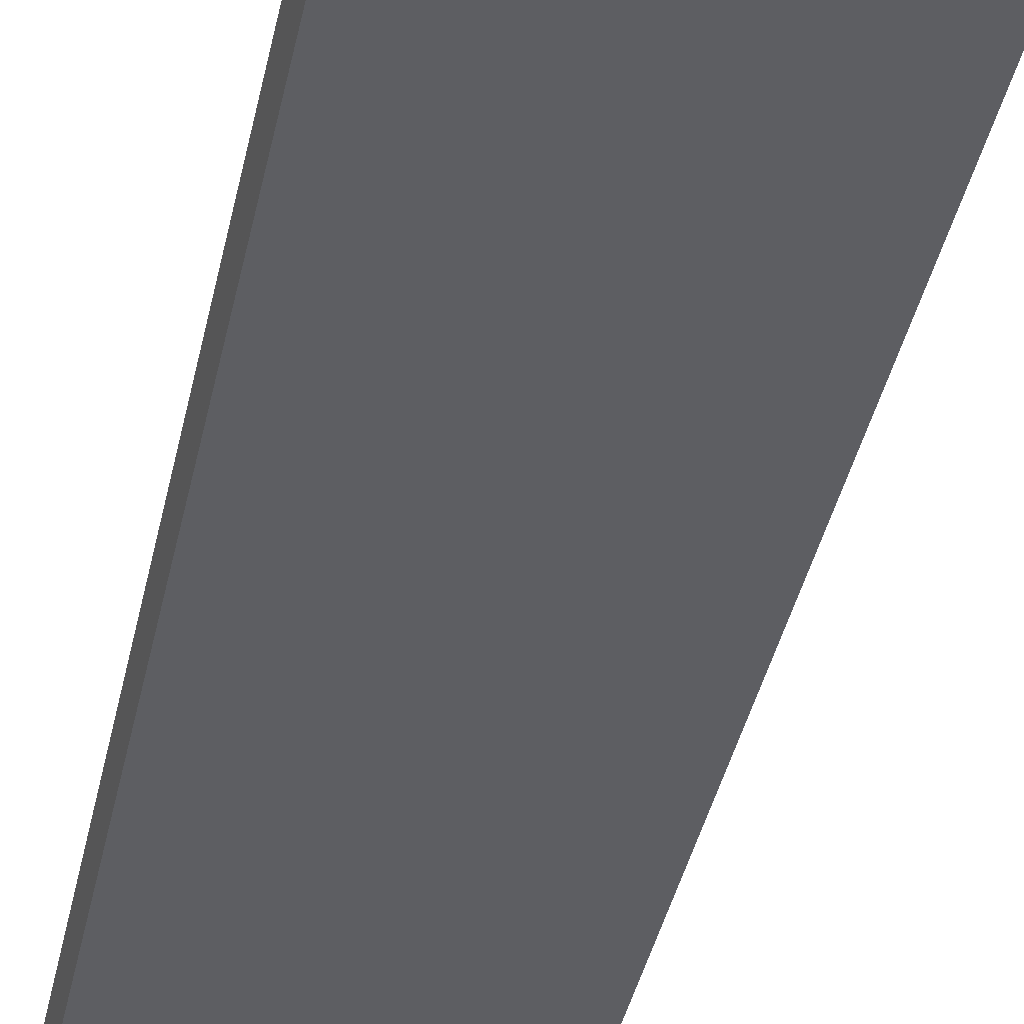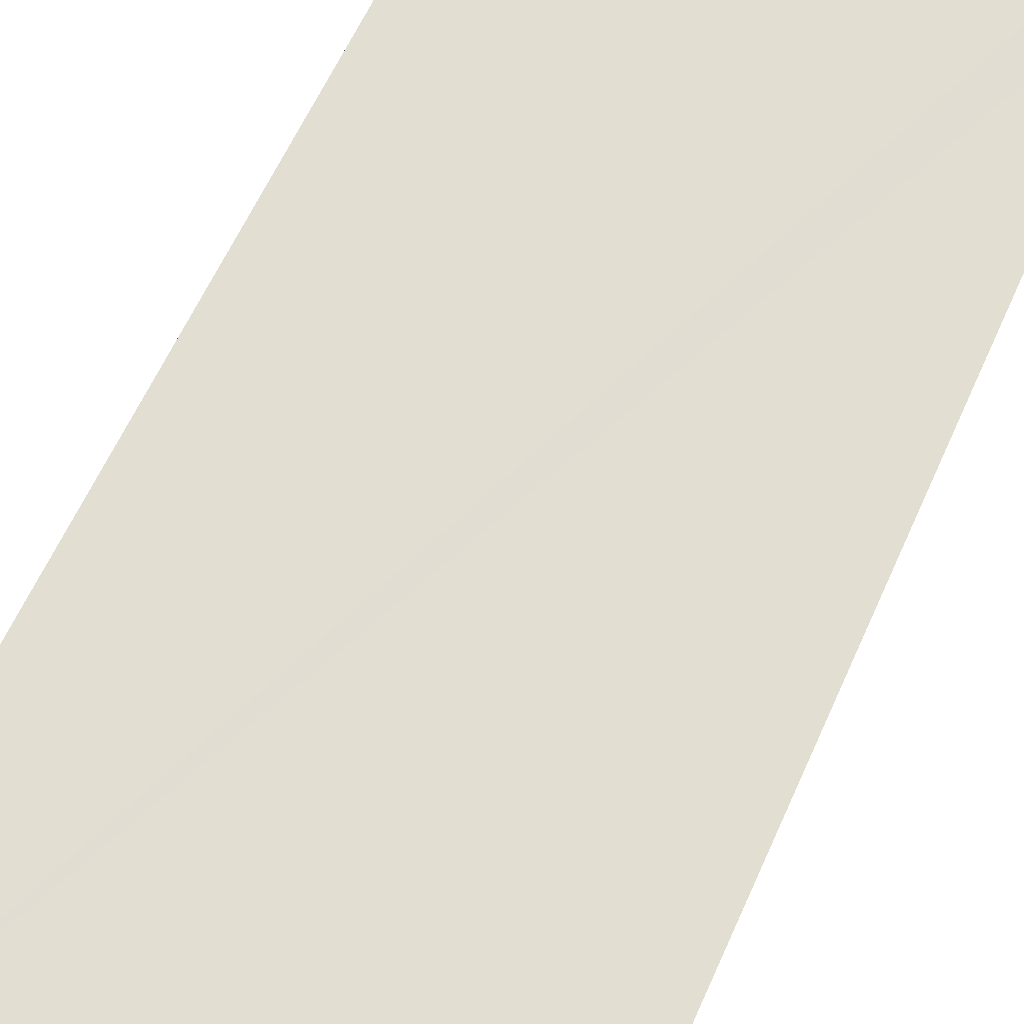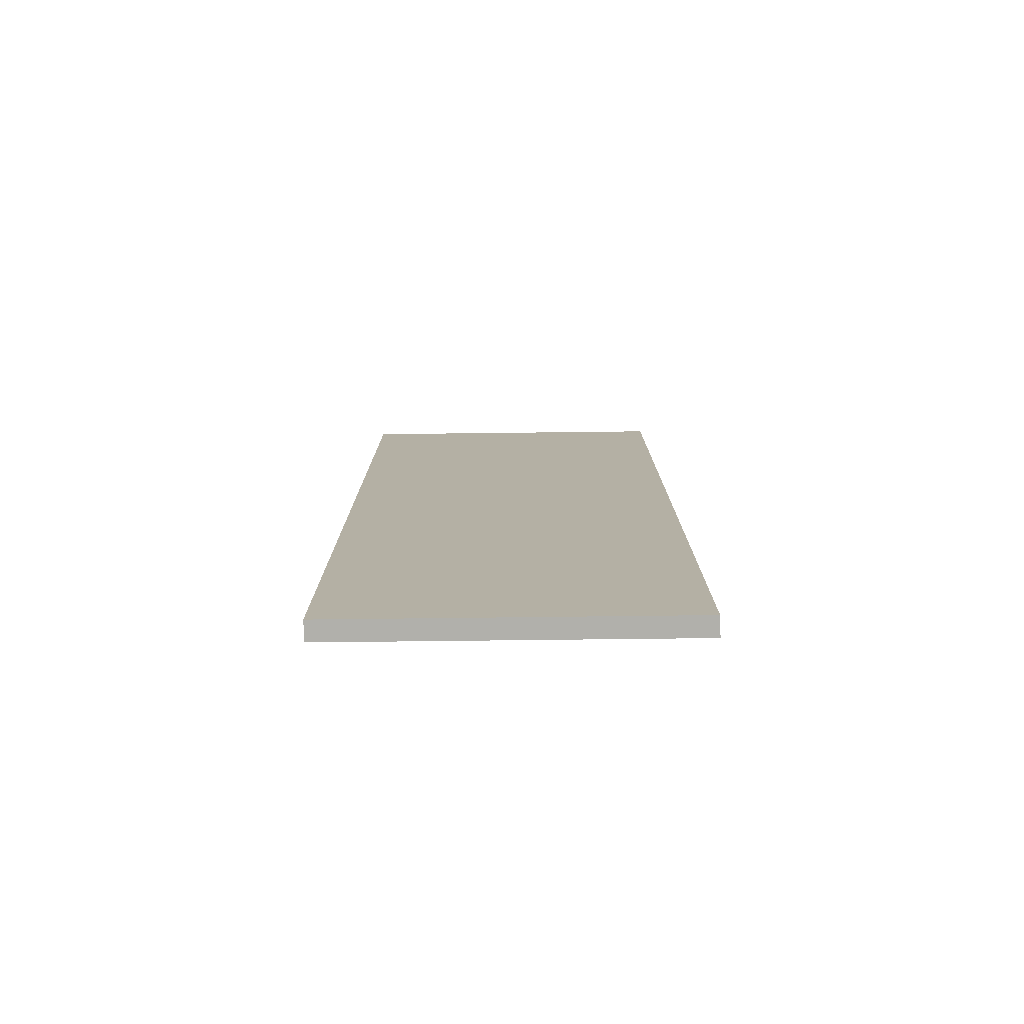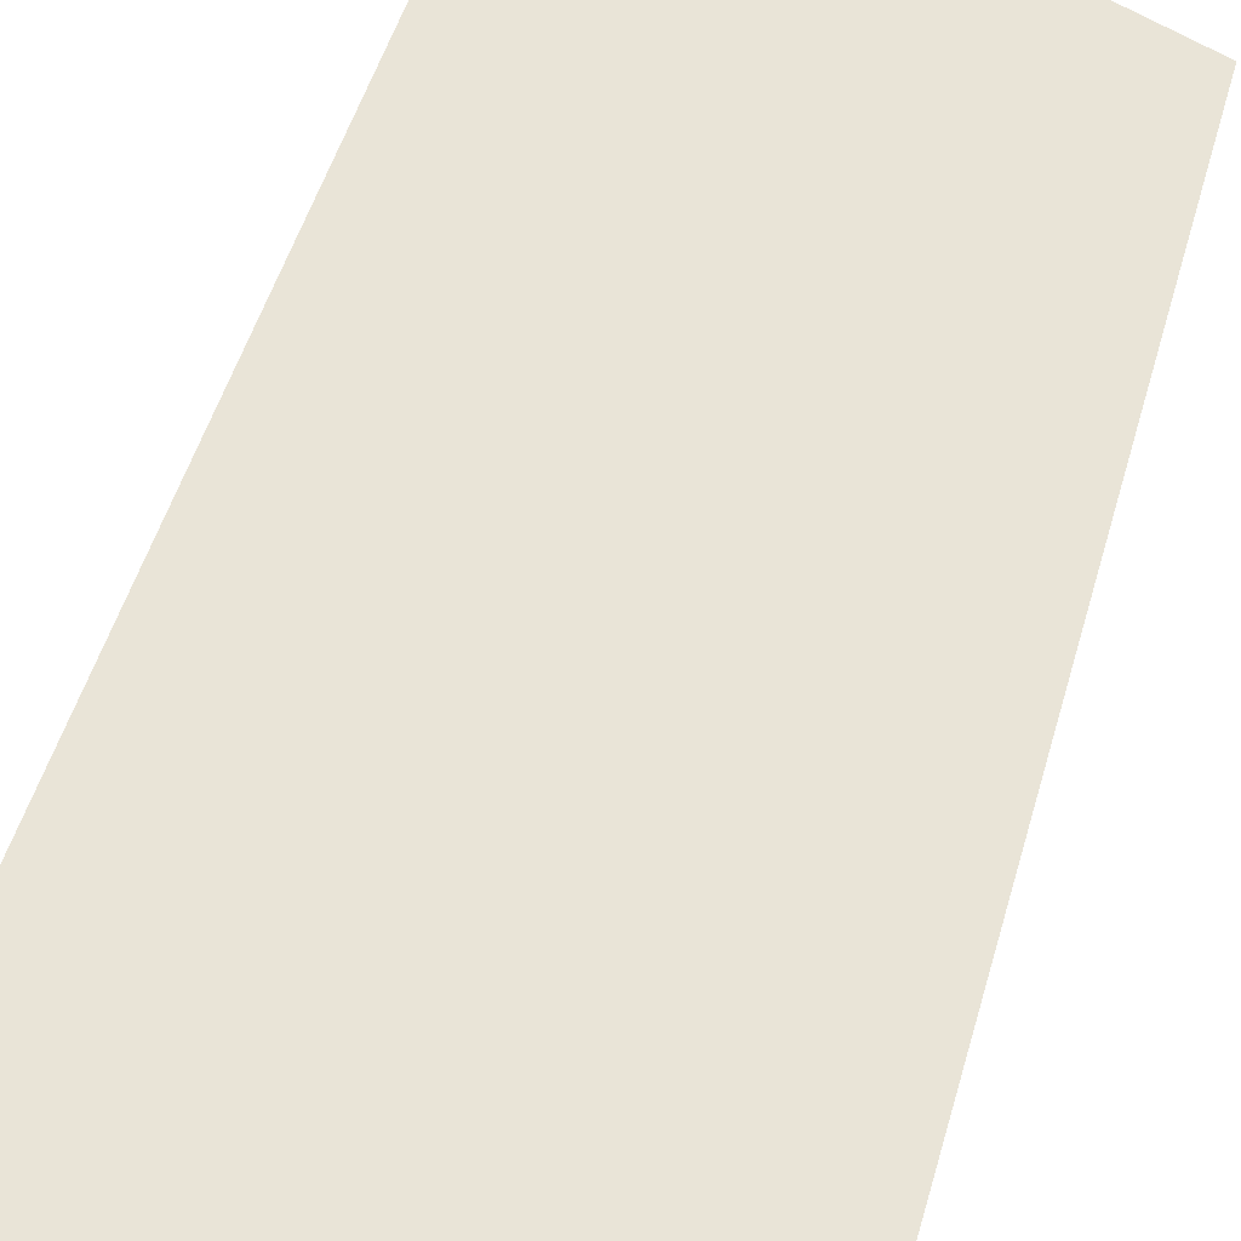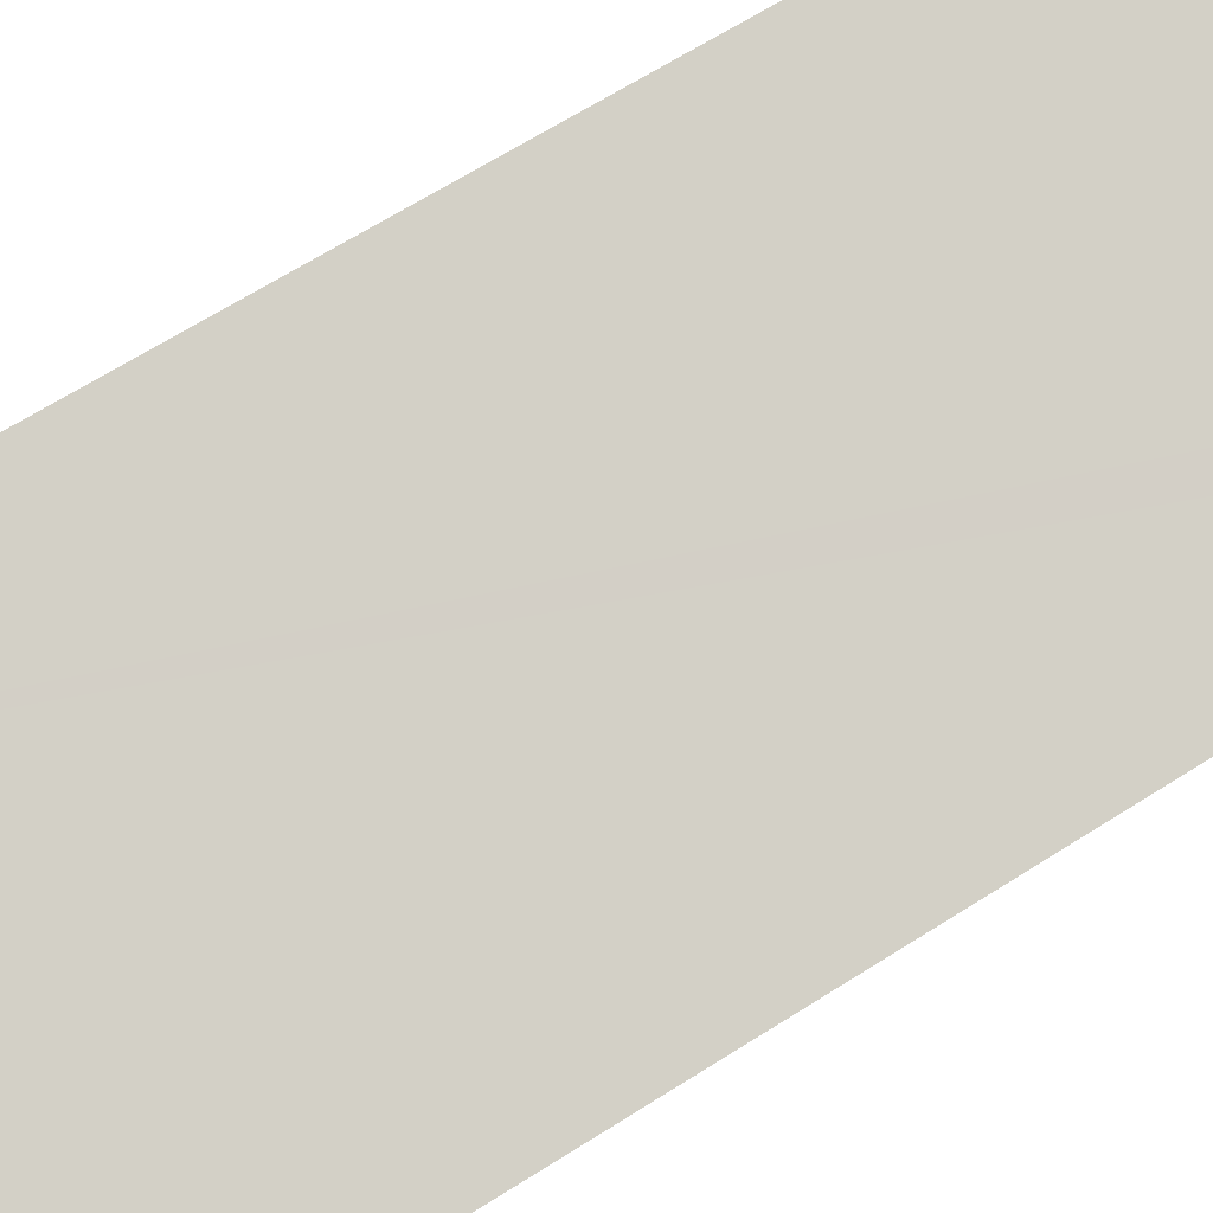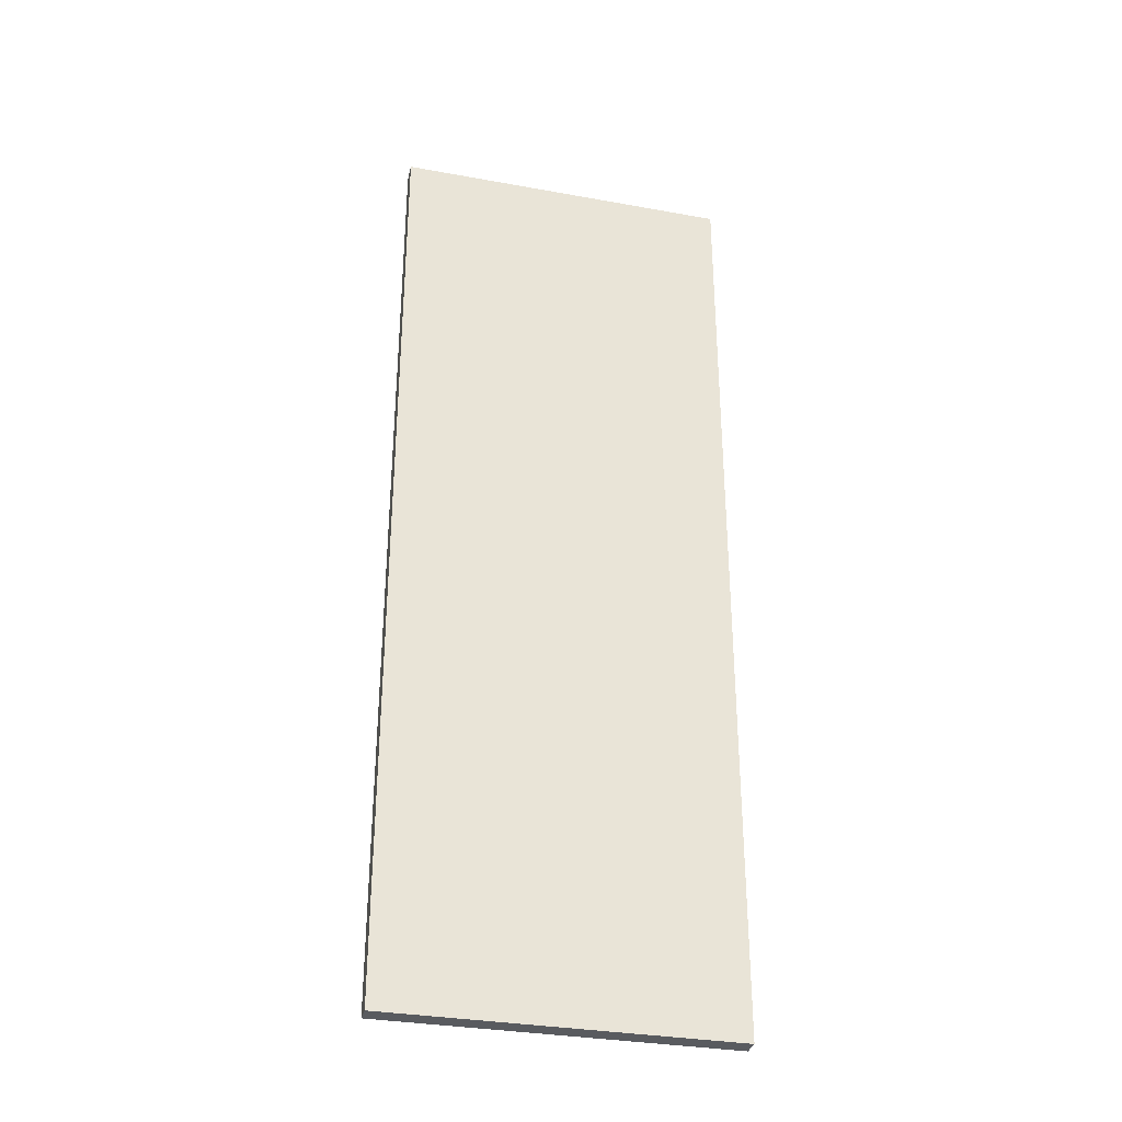
<metadata>
{"format":"obj","ext":"obj","renderer":"f3d","projection":"perspective","resolution":1024,"background":"white","views":[{"elev":-40.6,"azim":168.0,"up":"+Z"},{"elev":54.6,"azim":22.5,"up":"+Z"},{"elev":-78.4,"azim":22.3,"up":"+Y"},{"elev":42.7,"azim":14.0,"up":"+Z"},{"elev":61.9,"azim":56.5,"up":"+Z"},{"elev":-32.6,"azim":7.5,"up":"+Y"}]}
</metadata>
<code>
v  5.832 17.5 -2.316
v  5.497 17.5 -1.798
v  5.955 17.5 -1.98
v  5.164 17.5 -2.051
v  3.458 17.5 -0.989
v  3.329 17.5 -1.322
v  0.126 17.5 0.334
v  0 17.5 1.072e-15
v  5.955 1.212e-16 -1.98
v  5.832 1.418e-16 -2.316
v  5.164 1.256e-16 -2.051
v  0 0 0
v  3.329 8.095e-17 -1.322
v  0.126 -2.045e-17 0.334
v  3.458 6.056e-17 -0.989
v  5.497 1.101e-16 -1.798
g defaultobject
f 1 2 3
f 2 1 4
f 2 4 5
f 5 4 6
f 5 6 7
f 7 6 8
f 9 1 3
f 1 9 10
f 10 4 1
f 4 10 6
f 6 10 8
f 8 10 11
f 8 11 12
f 12 11 13
f 12 7 8
f 7 12 14
f 14 5 7
f 5 14 2
f 2 14 3
f 3 14 9
f 9 14 15
f 9 15 16
f 13 14 12
f 14 13 15
f 15 13 11
f 15 11 16
f 16 11 10
f 16 10 9

</code>
